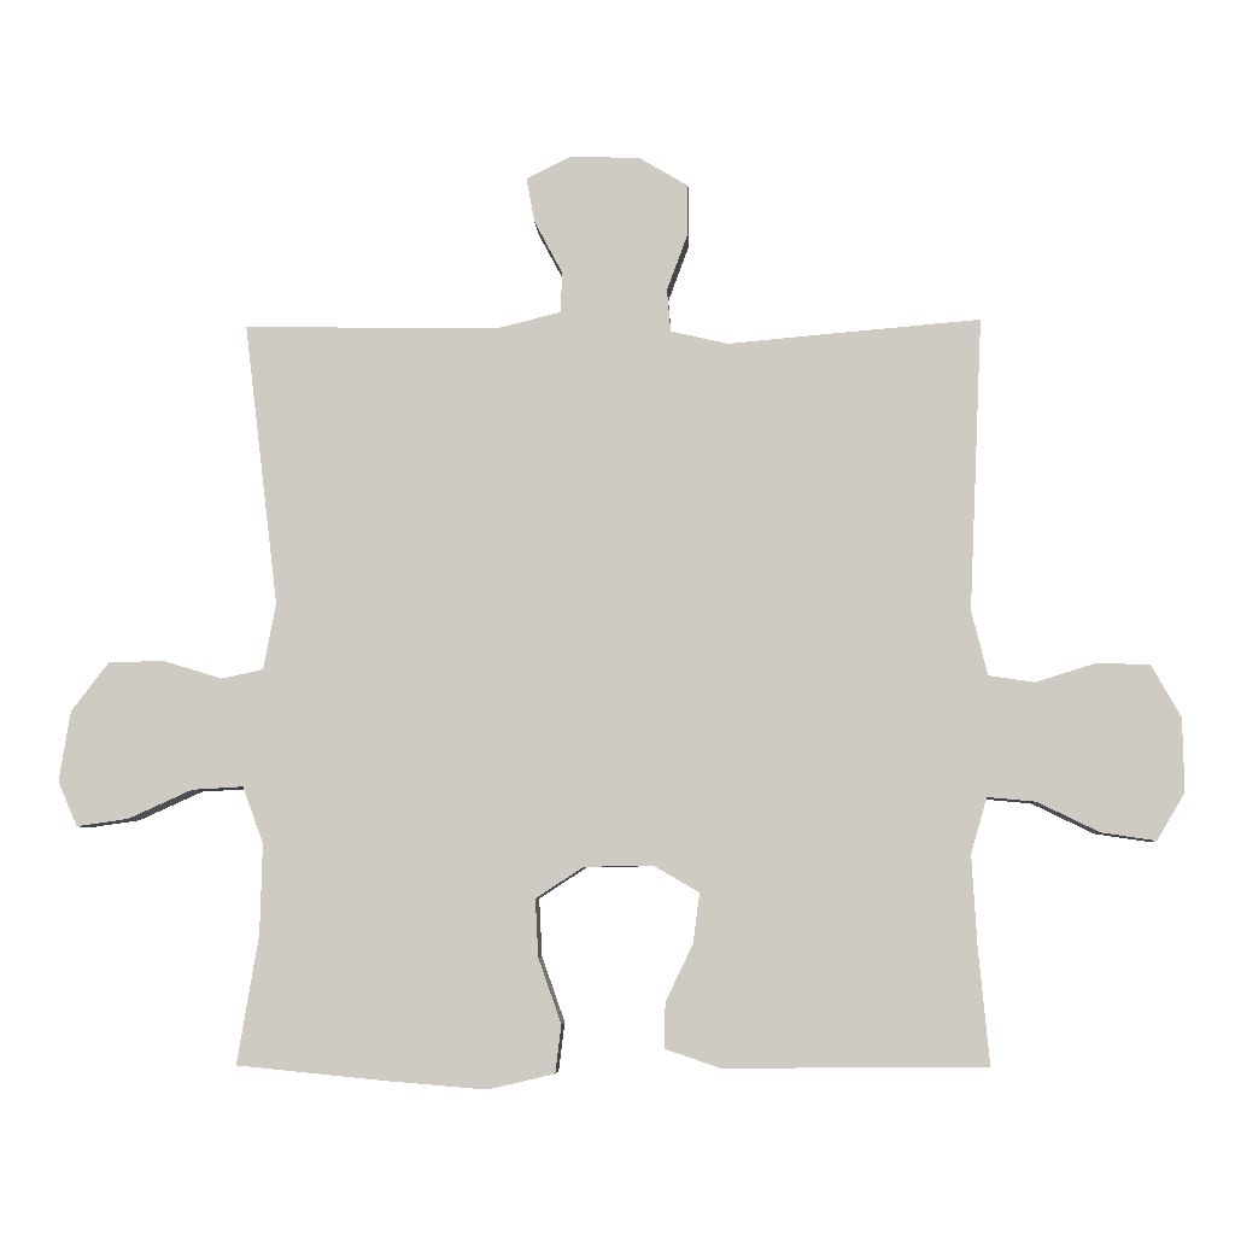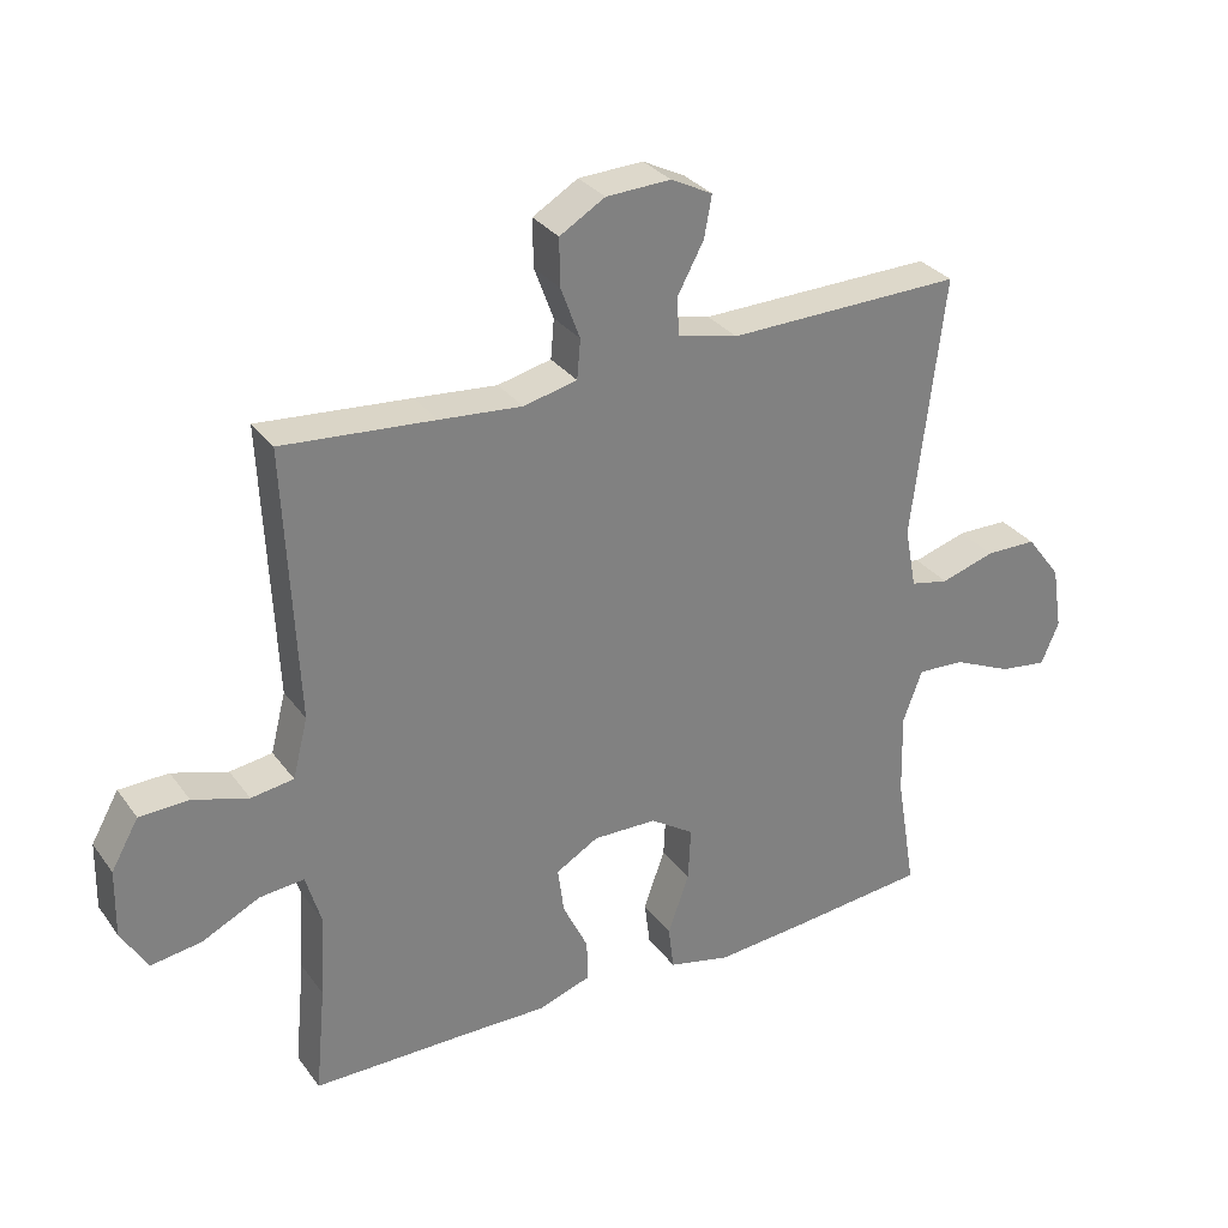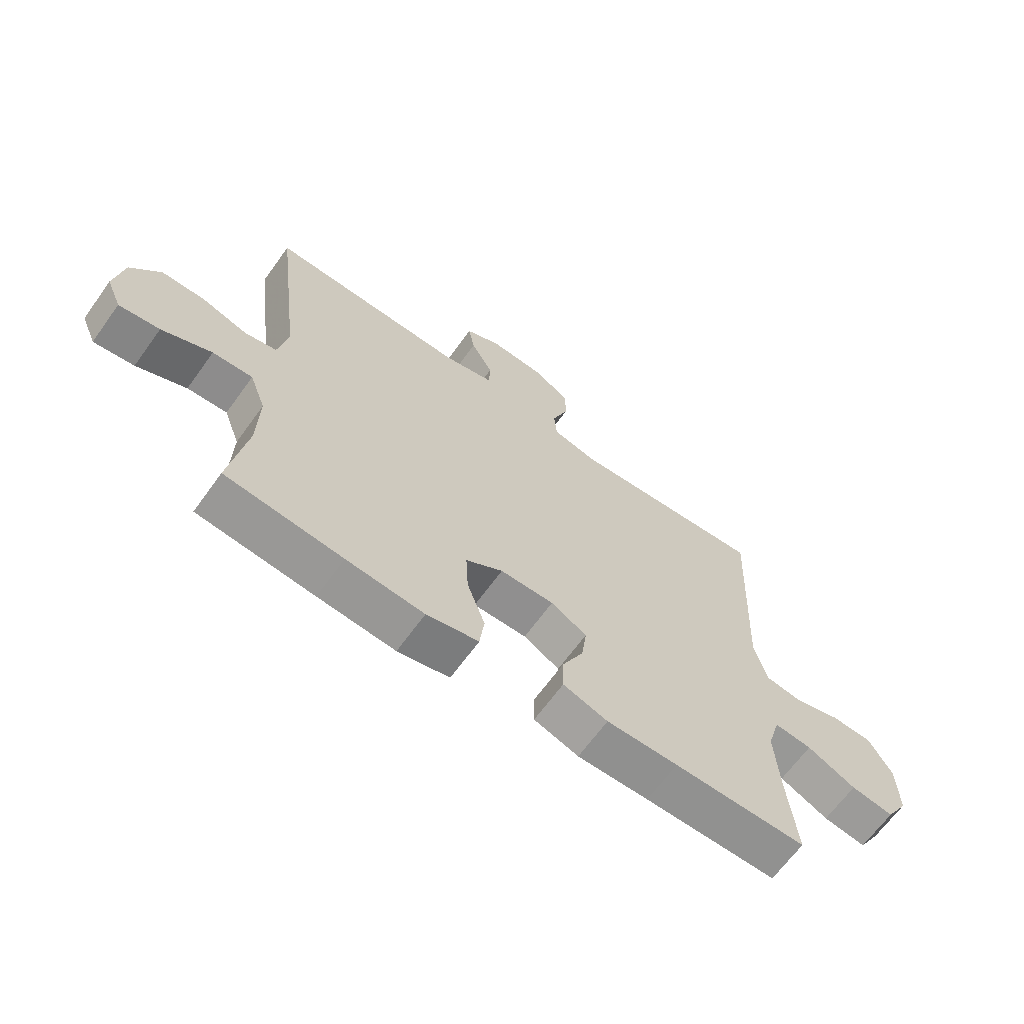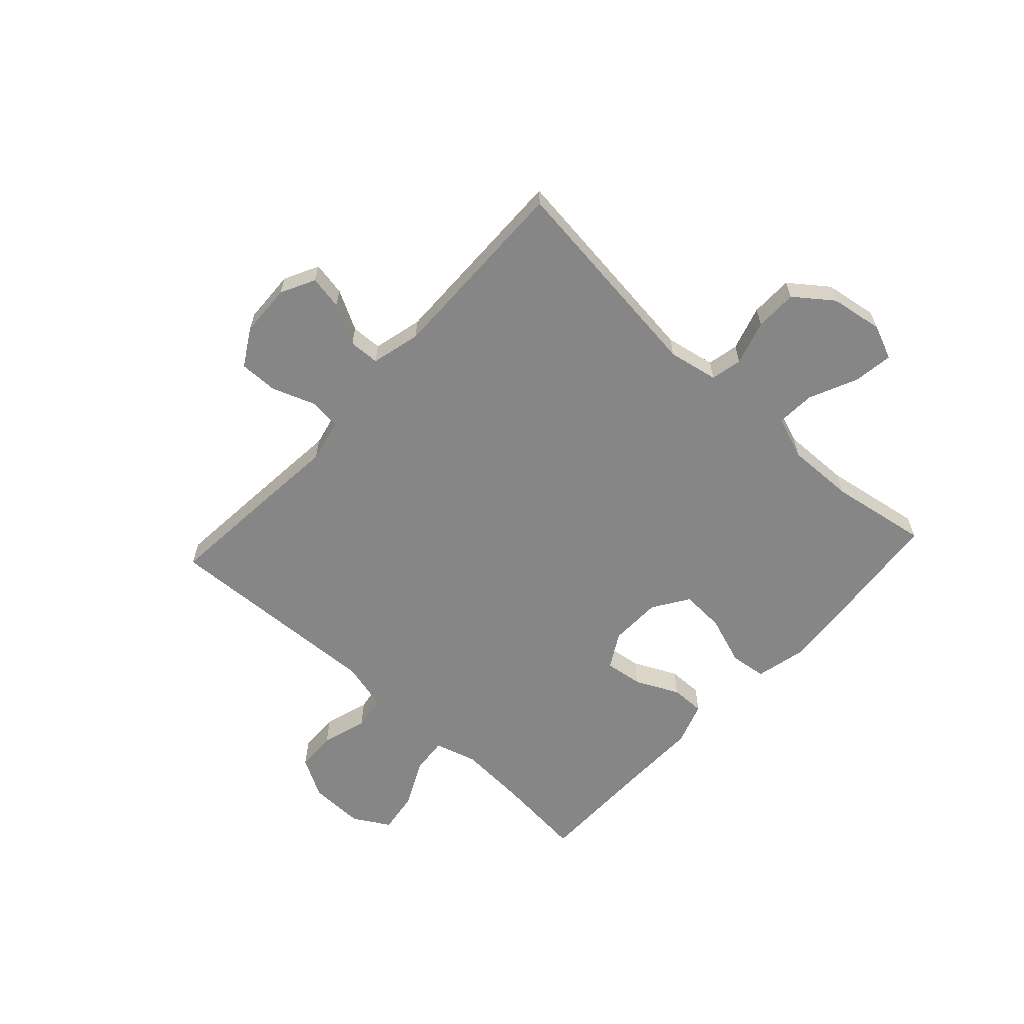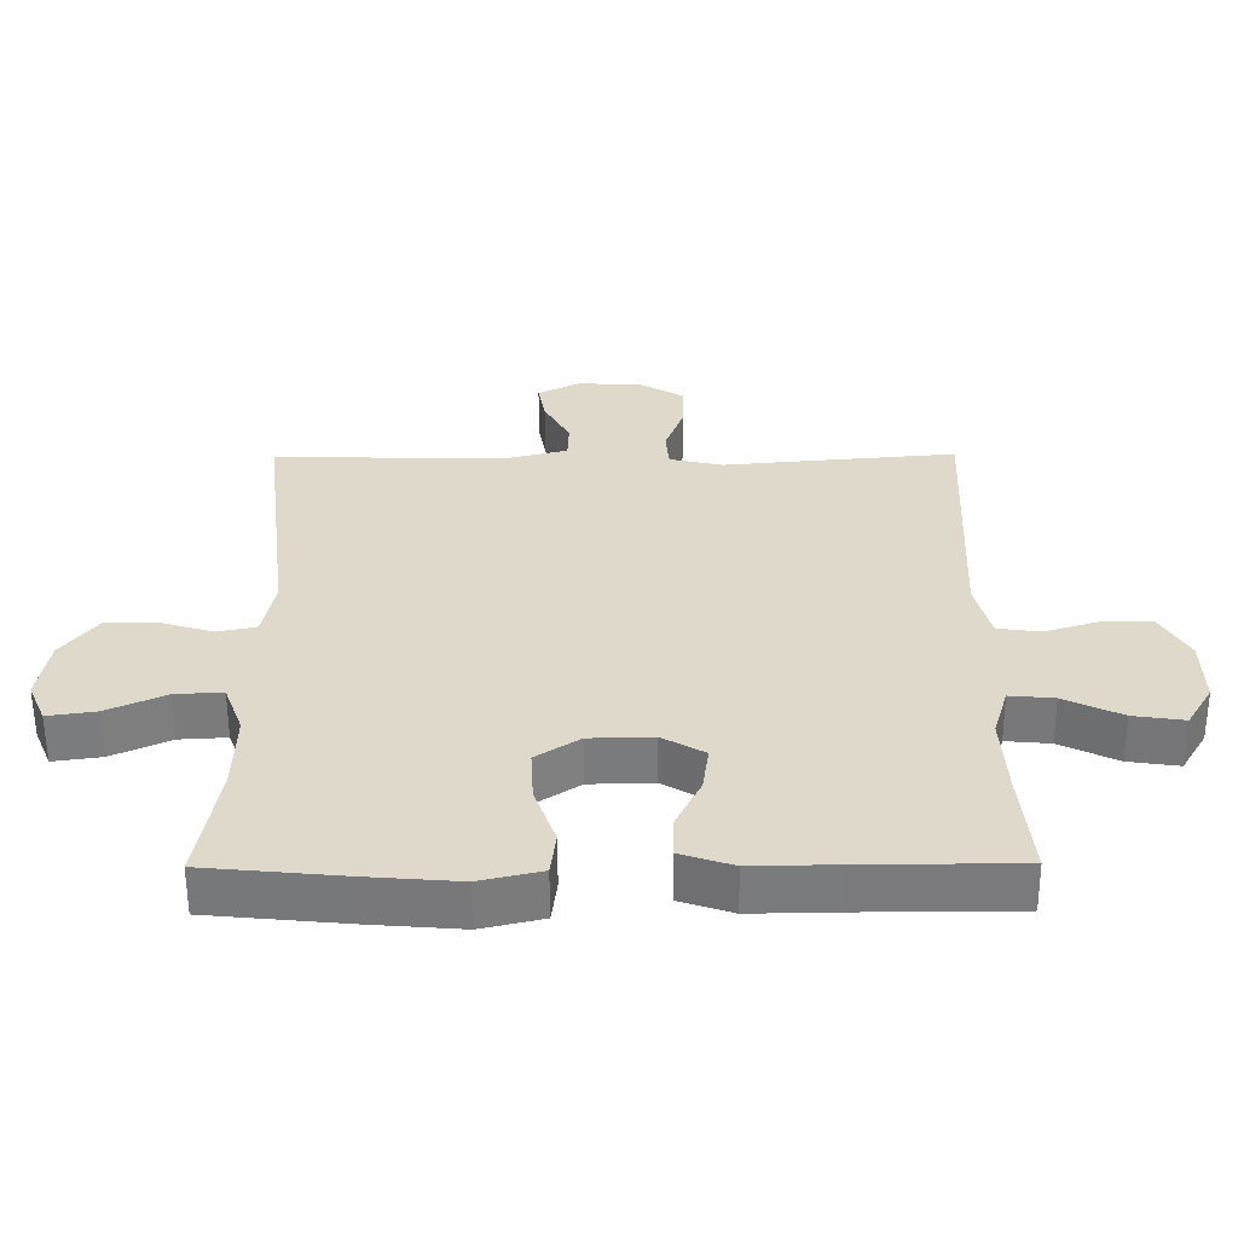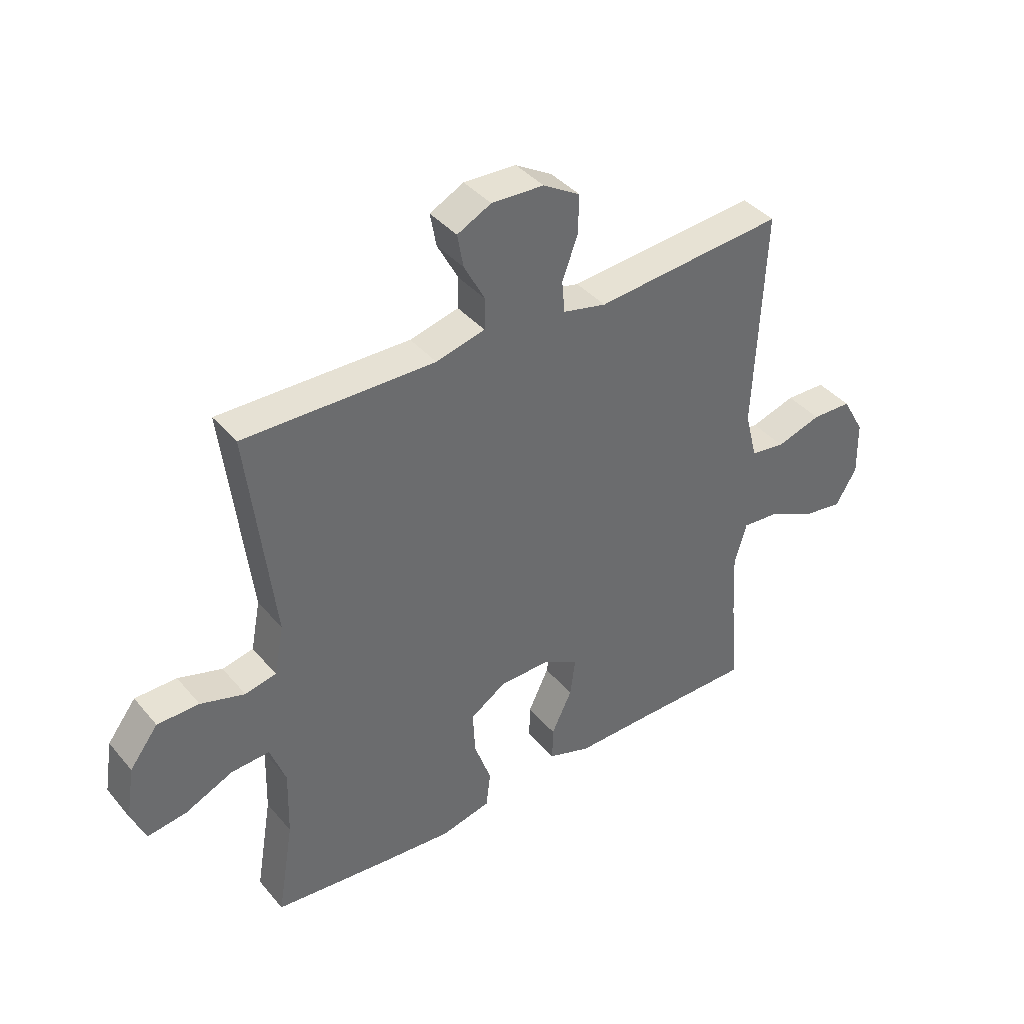
<metadata>
{"format":"obj","ext":"obj","renderer":"f3d","projection":"perspective","resolution":1024,"background":"white","views":[{"elev":-5.9,"azim":-177.3,"up":"+Z"},{"elev":30.8,"azim":-29.7,"up":"+Z"},{"elev":-66.0,"azim":144.2,"up":"+Z"},{"elev":-62.0,"azim":47.4,"up":"+Y"},{"elev":-58.2,"azim":-179.7,"up":"+Z"},{"elev":39.6,"azim":144.2,"up":"+Z"}]}
</metadata>
<code>
v 0.5 0.07 0.5
v 0.454 0.07 0.118
v 0.471 0.07 0.029
v 0.527 0.07 0.017
v 0.606 0.07 0.041
v 0.681 0.07 0.04
v 0.732 0.07 -0.027
v 0.747 0.07 -0.121
v 0.721 0.07 -0.182
v 0.651 0.07 -0.172
v 0.565 0.07 -0.133
v 0.496 0.07 -0.129
v 0.468 0.07 -0.205
v 0.471 0.07 -0.326
v 0.5 0.07 -0.5
v 0.298 0.07 -0.52
v 0.164 0.07 -0.531
v 0.074 0.07 -0.51
v 0.066 0.07 -0.445
v 0.097 0.07 -0.357
v 0.101 0.07 -0.279
v 0.037 0.07 -0.237
v -0.056 0.07 -0.235
v -0.118 0.07 -0.271
v -0.109 0.07 -0.339
v -0.072 0.07 -0.416
v -0.071 0.07 -0.477
v -0.148 0.07 -0.503
v -0.271 0.07 -0.501
v -0.5 0.07 -0.5
v -0.485 0.07 -0.342
v -0.478 0.07 -0.22
v -0.5 0.07 -0.145
v -0.565 0.07 -0.151
v -0.649 0.07 -0.192
v -0.723 0.07 -0.203
v -0.761 0.07 -0.139
v -0.759 0.07 -0.04
v -0.719 0.07 0.031
v -0.647 0.07 0.033
v -0.566 0.07 0.008
v -0.504 0.07 0.017
v -0.482 0.07 0.104
v -0.488 0.07 0.235
v -0.5 0.07 0.5
v -0.279 0.07 0.481
v -0.159 0.07 0.47
v -0.081 0.07 0.488
v -0.076 0.07 0.545
v -0.104 0.07 0.621
v -0.105 0.07 0.69
v -0.039 0.07 0.729
v 0.055 0.07 0.733
v 0.116 0.07 0.702
v 0.105 0.07 0.642
v 0.067 0.07 0.571
v 0.069 0.07 0.516
v 0.157 0.07 0.494
v 0.5 0 0.5
v 0.454 0 0.118
v 0.471 0 0.029
v 0.527 0 0.017
v 0.606 0 0.041
v 0.681 0 0.04
v 0.732 0 -0.027
v 0.747 0 -0.121
v 0.721 0 -0.182
v 0.651 0 -0.172
v 0.565 0 -0.133
v 0.496 0 -0.129
v 0.468 0 -0.205
v 0.471 0 -0.326
v 0.5 0 -0.5
v 0.298 0 -0.52
v 0.164 0 -0.531
v 0.074 0 -0.51
v 0.066 0 -0.445
v 0.097 0 -0.357
v 0.101 0 -0.279
v 0.037 0 -0.237
v -0.056 0 -0.235
v -0.118 0 -0.271
v -0.109 0 -0.339
v -0.072 0 -0.416
v -0.071 0 -0.477
v -0.148 0 -0.503
v -0.271 0 -0.501
v -0.5 0 -0.5
v -0.485 0 -0.342
v -0.478 0 -0.22
v -0.5 0 -0.145
v -0.565 0 -0.151
v -0.649 0 -0.192
v -0.723 0 -0.203
v -0.761 0 -0.139
v -0.759 0 -0.04
v -0.719 0 0.031
v -0.647 0 0.033
v -0.566 0 0.008
v -0.504 0 0.017
v -0.482 0 0.104
v -0.488 0 0.235
v -0.5 0 0.5
v -0.279 0 0.481
v -0.159 0 0.47
v -0.081 0 0.488
v -0.076 0 0.545
v -0.104 0 0.621
v -0.105 0 0.69
v -0.039 0 0.729
v 0.055 0 0.733
v 0.116 0 0.702
v 0.105 0 0.642
v 0.067 0 0.571
v 0.069 0 0.516
v 0.157 0 0.494
f 54 55 56
f 53 54 56
f 52 53 56
f 51 52 56
f 50 51 56
f 49 50 56
f 48 49 56 57
f 47 48 57 58
f 45 46 47
f 44 45 47
f 43 44 47
f 58 1 2
f 47 58 2
f 43 47 2
f 42 43 2
f 39 40 41
f 38 39 41
f 37 38 41
f 36 37 41
f 35 36 41
f 34 35 41
f 42 2 3
f 41 42 3
f 34 41 3
f 33 34 3
f 29 30 31
f 29 31 32
f 28 29 32
f 27 28 32
f 26 27 32
f 25 26 32
f 24 25 32 33
f 18 19 20
f 17 18 20
f 16 17 20
f 15 16 20
f 14 15 20
f 13 14 20 21
f 12 13 21 22
f 9 10 11
f 8 9 11
f 7 8 11
f 6 7 11
f 5 6 11
f 4 5 11
f 4 11 12
f 12 22 23
f 4 12 23
f 3 4 23
f 23 24 33
f 3 23 33
f 114 113 112
f 114 112 111
f 114 111 110
f 114 110 109
f 114 109 108
f 114 108 107
f 115 114 107 106
f 116 115 106 105
f 105 104 103
f 105 103 102
f 105 102 101
f 60 59 116
f 60 116 105
f 60 105 101
f 60 101 100
f 99 98 97
f 99 97 96
f 99 96 95
f 99 95 94
f 99 94 93
f 99 93 92
f 61 60 100
f 61 100 99
f 61 99 92
f 61 92 91
f 89 88 87
f 90 89 87
f 90 87 86
f 90 86 85
f 90 85 84
f 90 84 83
f 91 90 83 82
f 78 77 76
f 78 76 75
f 78 75 74
f 78 74 73
f 78 73 72
f 79 78 72 71
f 80 79 71 70
f 69 68 67
f 69 67 66
f 69 66 65
f 69 65 64
f 69 64 63
f 69 63 62
f 70 69 62
f 81 80 70
f 81 70 62
f 81 62 61
f 91 82 81
f 91 81 61
f 1 59 60 2
f 2 60 61 3
f 3 61 62 4
f 4 62 63 5
f 5 63 64 6
f 6 64 65 7
f 7 65 66 8
f 8 66 67 9
f 9 67 68 10
f 10 68 69 11
f 11 69 70 12
f 12 70 71 13
f 13 71 72 14
f 14 72 73 15
f 15 73 74 16
f 16 74 75 17
f 17 75 76 18
f 18 76 77 19
f 19 77 78 20
f 20 78 79 21
f 21 79 80 22
f 22 80 81 23
f 23 81 82 24
f 24 82 83 25
f 25 83 84 26
f 26 84 85 27
f 27 85 86 28
f 28 86 87 29
f 29 87 88 30
f 30 88 89 31
f 31 89 90 32
f 32 90 91 33
f 33 91 92 34
f 34 92 93 35
f 35 93 94 36
f 36 94 95 37
f 37 95 96 38
f 38 96 97 39
f 39 97 98 40
f 40 98 99 41
f 41 99 100 42
f 42 100 101 43
f 43 101 102 44
f 44 102 103 45
f 45 103 104 46
f 46 104 105 47
f 47 105 106 48
f 48 106 107 49
f 49 107 108 50
f 50 108 109 51
f 51 109 110 52
f 52 110 111 53
f 53 111 112 54
f 54 112 113 55
f 55 113 114 56
f 56 114 115 57
f 57 115 116 58
f 58 116 59 1

</code>
